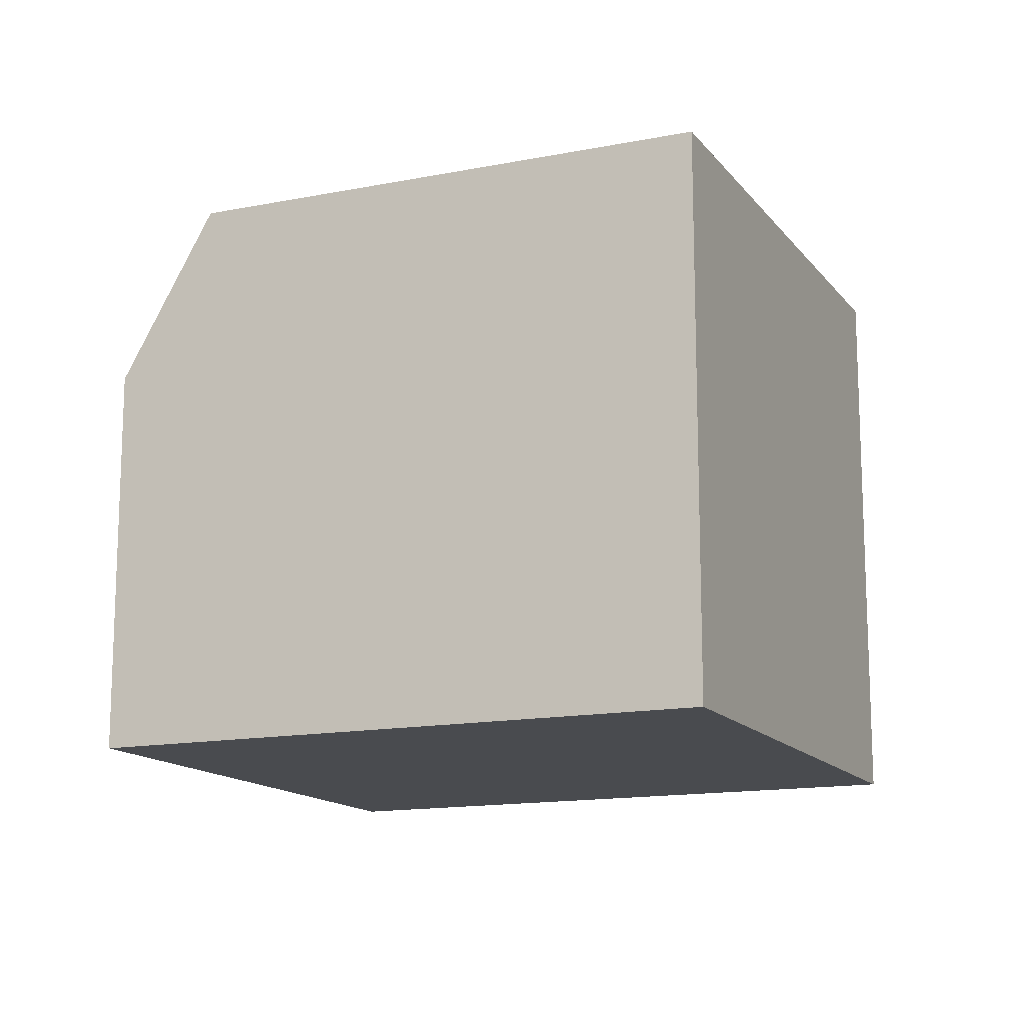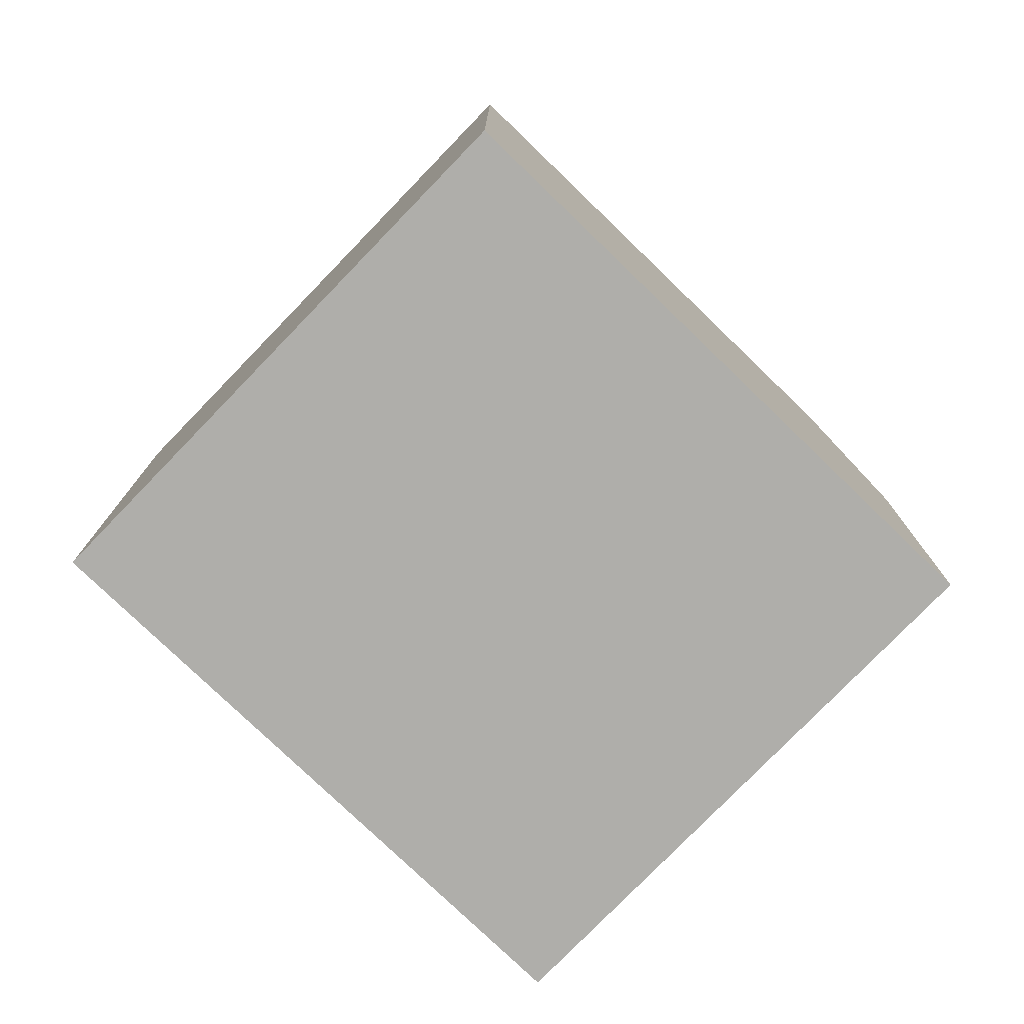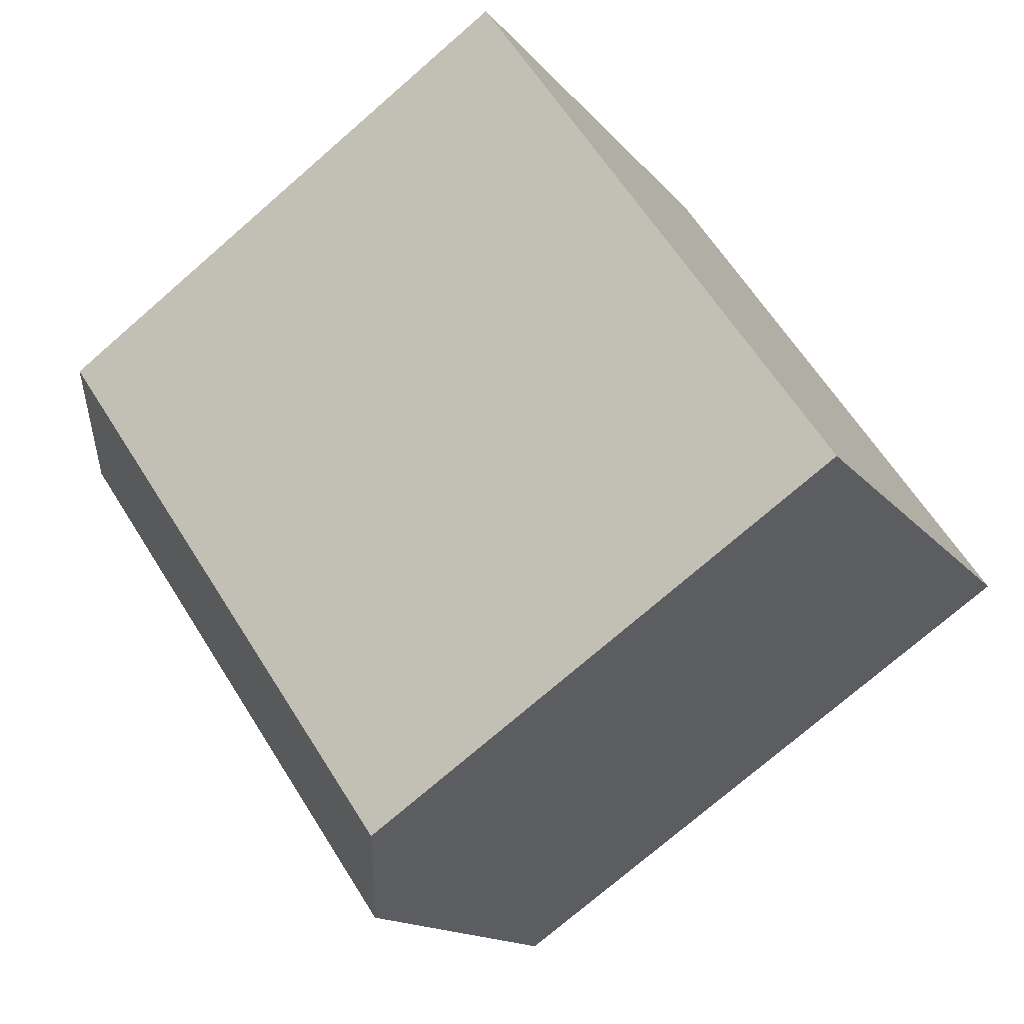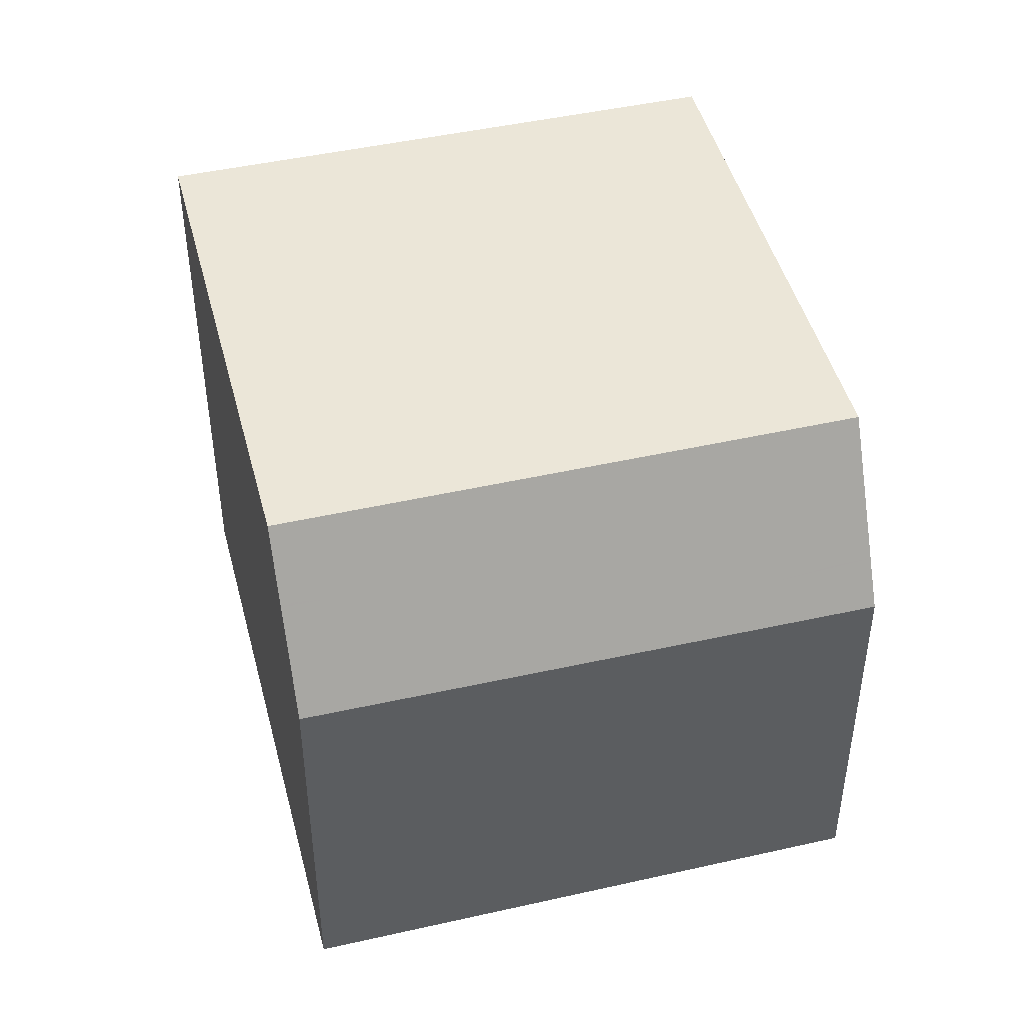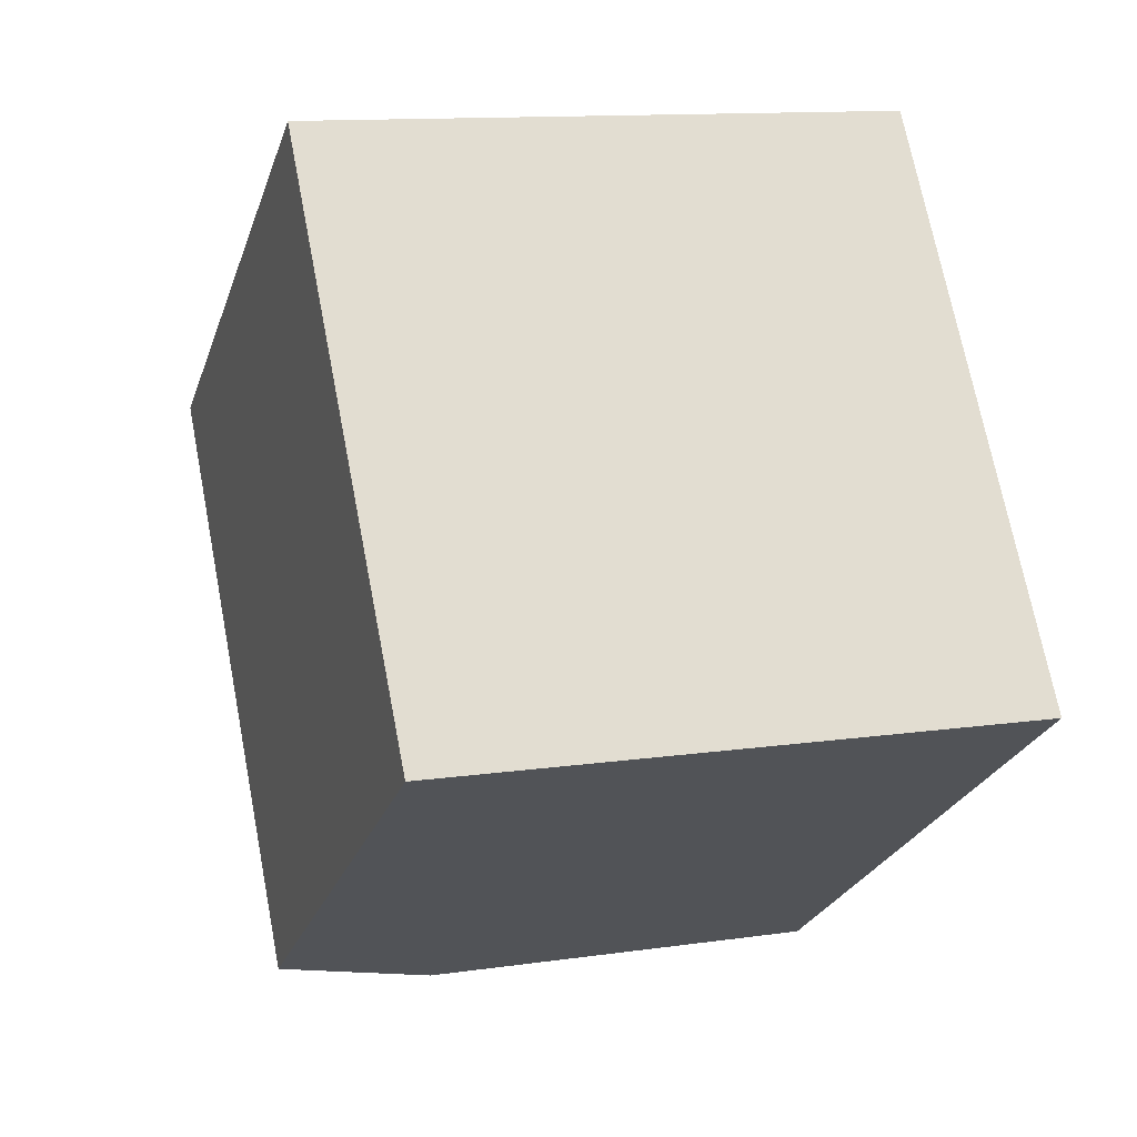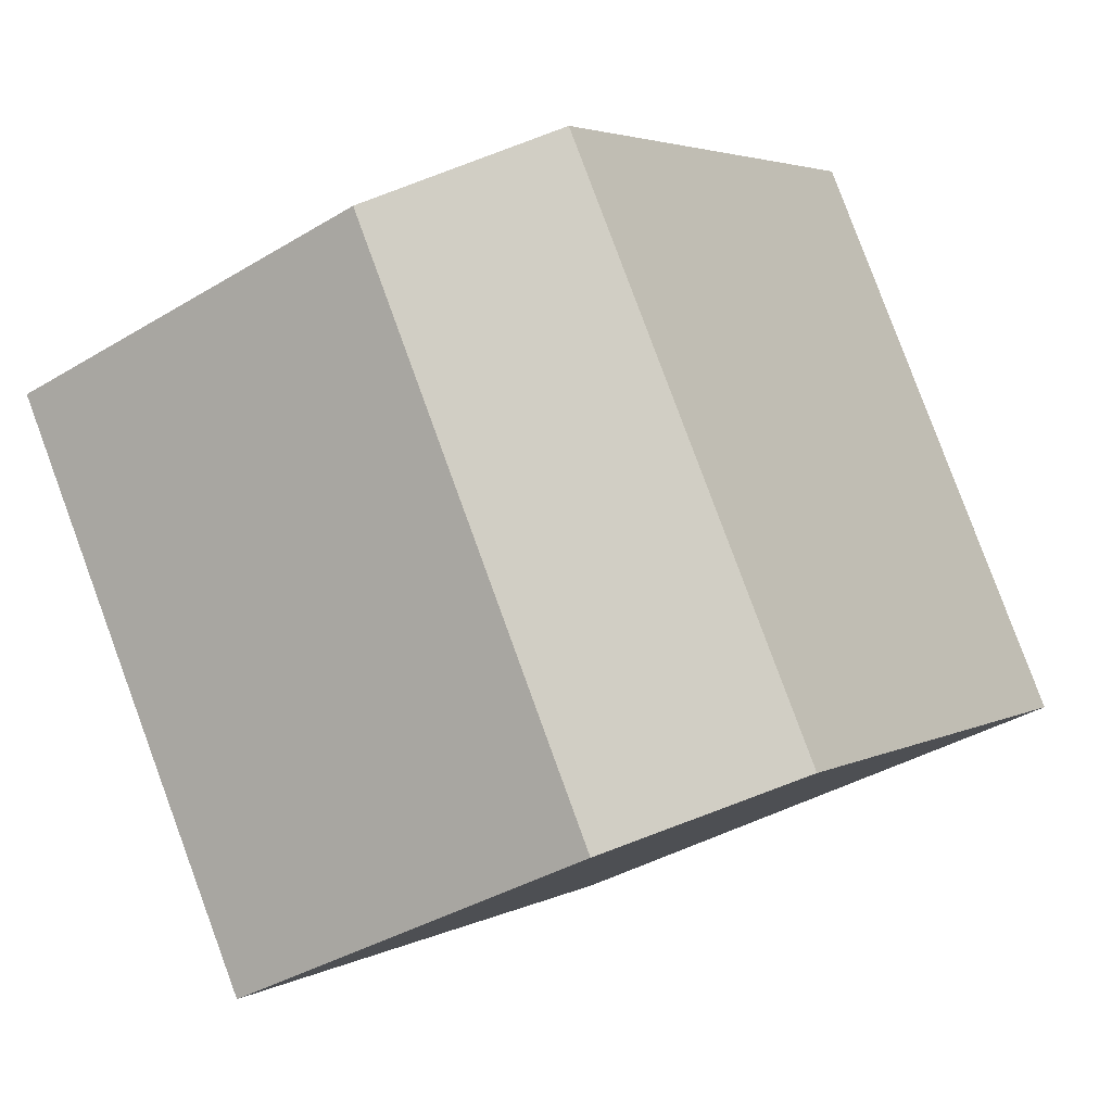
<metadata>
{"format":"obj","ext":"obj","renderer":"f3d","projection":"perspective","resolution":1024,"background":"white","views":[{"elev":-14.2,"azim":58.4,"up":"+Z"},{"elev":-77.6,"azim":170.6,"up":"+Z"},{"elev":-14.3,"azim":23.7,"up":"+Y"},{"elev":46.4,"azim":-69.9,"up":"+Z"},{"elev":12.1,"azim":70.9,"up":"+Y"},{"elev":-37.6,"azim":-52.3,"up":"+Y"}]}
</metadata>
<code>
v 226.8 -1617 9.057
v 232.2 -1625 9.03
v 218.4 -1623 6.372
v 223.8 -1630 6.309
v 219.7 -1622 9.079
v 225.1 -1630 9.052
v 227 -1617 9.057
v 219.8 -1622 9.079
v 225.8 -1629 9.05
v 220.6 -1621 9.076
v 220.5 -1621 9.077
v 225.8 -1629 9.05
v 225.1 -1630 9.052
v 232.2 -1625 9.03
v 232.1 -1625 9.03
v 232.1 -1625 9.03
v 226.9 -1617 9.057
v 228 -1619 9.051
v 228 -1619 9.052
v 221.7 -1623 9.071
v 228.2 -1619 9.05
v 228.2 -1619 9.051
v 221.9 -1623 9.07
v 225.1 -1630 9.052
v 219.7 -1622 9.079
v 218.5 -1623 6.494
v 224.1 -1630 7.057
v 223.8 -1630 6.432
v 218.5 -1623 6.449
v 224.1 -1630 7.093
v 219.2 -1622 8.014
v 219.8 -1622 9.079
v 218.6 -1623 6.506
v 218.6 -1623 6.449
v 219.3 -1622 7.993
v 218.5 -1623 6.371
v 224.1 -1630 7.057
v 223.8 -1630 6.432
v 225.1 -1630 9.052
v 224.1 -1630 7.093
v 223.7 -1630 6.309
v 226.8 -1617 9.058
v 220.9 -1624 9.073
v 219.7 -1624 6.62
v 219.7 -1624 6.445
v 220.9 -1624 9.073
v 220.3 -1624 7.808
v 219.6 -1624 6.358
v 221.1 -1624 9.072
v 219.9 -1625 6.64
v 219.8 -1625 6.445
v 221.1 -1624 9.072
v 220.5 -1624 7.775
v 219.8 -1625 6.356
v 220.6 -1624 7.937
v 220.4 -1624 7.939
v 224.5 -1630 7.89
v 219.3 -1622 7.952
v 219.2 -1622 7.953
v 219.6 -1623 7.949
v 224.5 -1630 7.89
v 219.9 -1624 7.061
v 220.1 -1624 7.059
v 223.8 -1630 7.024
v 224.1 -1630 7.021
v 224.1 -1630 7.021
v 218.8 -1622 7.072
v 218.9 -1623 7.071
v 230.5 -1622 9.039
v 230.6 -1622 9.038
v 224.2 -1627 9.058
v 223.5 -1627 9.06
v 222.2 -1628 6.437
v 222.4 -1628 6.889
v 222.9 -1628 7.909
v 223.5 -1627 9.06
v 222.2 -1628 6.328
v 222.5 -1628 7.036
v 222.7 -1628 7.368
v 231.3 -1623 9.035
v 231.3 -1623 9.035
v 224.9 -1628 9.054
v 224.2 -1628 9.056
v 223.2 -1629 6.964
v 222.9 -1629 6.435
v 224.2 -1628 9.056
v 223.6 -1629 7.901
v 222.9 -1629 6.32
v 223.2 -1629 7.029
v 223.3 -1629 7.245
v 219.7 -1622 9.073
v 219.8 -1622 9.072
v 221.1 -1624 9.06
v 223.4 -1627 9.037
v 224.2 -1628 9.03
v 225 -1630 9.021
v 220.9 -1624 9.062
v 225 -1630 9.021
v 219.4 -1622 8.156
v 219.3 -1622 8.158
v 223 -1628 8.113
v 220.7 -1624 8.141
v 224.6 -1630 8.095
v 223.7 -1629 8.105
v 220.5 -1624 8.143
v 224.6 -1630 8.095
v 227 -1617 9.057
v 226.8 -1617 9.057
v 226.8 -1617 0
v 227 -1617 0
v 232.1 -1625 9.03
v 232.2 -1625 9.03
v 232.2 -1625 0
v 232.1 -1625 0
v 218.5 -1623 6.449
v 218.4 -1623 6.372
v 218.4 -1623 -8.882e-16
v 218.5 -1623 0
v 223.7 -1630 6.309
v 223.8 -1630 6.309
v 223.8 -1630 0
v 223.7 -1630 0
v 220.5 -1621 9.077
v 219.7 -1622 9.079
v 219.7 -1622 0
v 220.5 -1621 0
v 228 -1619 9.051
v 227 -1617 9.057
v 227 -1617 0
v 228 -1619 0
v 225.1 -1630 9.052
v 225.8 -1629 9.05
v 225.8 -1629 0
v 225.1 -1630 0
v 226.8 -1617 9.058
v 220.5 -1621 9.077
v 220.5 -1621 0
v 226.8 -1617 0
v 232.2 -1625 9.03
v 232.2 -1625 9.03
v 232.2 -1625 1.776e-15
v 232.2 -1625 0
v 225.8 -1629 9.05
v 232.1 -1625 9.03
v 232.1 -1625 0
v 225.8 -1629 0
v 228.2 -1619 9.05
v 228 -1619 9.051
v 228 -1619 0
v 228.2 -1619 0
v 230.6 -1622 9.038
v 228.2 -1619 9.05
v 228.2 -1619 0
v 230.6 -1622 0
v 225 -1630 9.021
v 225.1 -1630 9.052
v 225.1 -1630 0
v 225 -1630 0
v 218.8 -1622 7.072
v 218.5 -1623 6.494
v 218.5 -1623 0
v 218.8 -1622 0
v 224.1 -1630 7.021
v 224.1 -1630 7.057
v 224.1 -1630 -8.882e-16
v 224.1 -1630 0
v 223.8 -1630 6.309
v 223.8 -1630 6.432
v 223.8 -1630 0
v 223.8 -1630 0
v 218.5 -1623 6.494
v 218.5 -1623 6.449
v 218.5 -1623 0
v 218.5 -1623 0
v 224.1 -1630 7.057
v 224.1 -1630 7.093
v 224.1 -1630 0
v 224.1 -1630 -8.882e-16
v 219.3 -1622 8.158
v 219.2 -1622 8.014
v 219.2 -1622 0
v 219.3 -1622 0
v 218.4 -1623 6.372
v 218.5 -1623 6.371
v 218.5 -1623 0
v 218.4 -1623 -8.882e-16
v 222.9 -1629 6.32
v 223.7 -1630 6.309
v 223.7 -1630 0
v 222.9 -1629 0
v 226.8 -1617 9.057
v 226.8 -1617 9.058
v 226.8 -1617 0
v 226.8 -1617 0
v 218.5 -1623 6.371
v 219.6 -1624 6.358
v 219.6 -1624 0
v 218.5 -1623 0
v 219.6 -1624 6.358
v 219.8 -1625 6.356
v 219.8 -1625 -8.882e-16
v 219.6 -1624 0
v 219.2 -1622 8.014
v 219.2 -1622 7.953
v 219.2 -1622 8.882e-16
v 219.2 -1622 0
v 224.1 -1630 7.093
v 224.5 -1630 7.89
v 224.5 -1630 0
v 224.1 -1630 0
v 223.8 -1630 6.432
v 224.1 -1630 7.021
v 224.1 -1630 0
v 223.8 -1630 0
v 219.2 -1622 7.953
v 218.8 -1622 7.072
v 218.8 -1622 0
v 219.2 -1622 8.882e-16
v 231.3 -1623 9.035
v 230.6 -1622 9.038
v 230.6 -1622 0
v 231.3 -1623 0
v 219.8 -1625 6.356
v 222.2 -1628 6.328
v 222.2 -1628 0
v 219.8 -1625 -8.882e-16
v 232.2 -1625 9.03
v 231.3 -1623 9.035
v 231.3 -1623 0
v 232.2 -1625 1.776e-15
v 222.2 -1628 6.328
v 222.9 -1629 6.32
v 222.9 -1629 0
v 222.2 -1628 0
v 219.7 -1622 9.079
v 219.7 -1622 9.073
v 219.7 -1622 -1.776e-15
v 219.7 -1622 0
v 224.6 -1630 8.095
v 225 -1630 9.021
v 225 -1630 0
v 224.6 -1630 0
v 219.7 -1622 9.073
v 219.3 -1622 8.158
v 219.3 -1622 0
v 219.7 -1622 -1.776e-15
v 224.5 -1630 7.89
v 224.6 -1630 8.095
v 224.6 -1630 0
v 224.5 -1630 0
v 218.4 -1623 0
v 226.8 -1617 0
v 232.2 -1625 0
v 223.8 -1630 0
f 17 10 11 42
f 20 10 17 19
f 43 8 10 20
f 10 8 5 11
f 12 9 6 13
f 16 9 12 15
f 15 14 2 16
f 19 17 7 18
f 22 19 18 21
f 23 20 19 22
f 81 69 70 80
f 82 71 69 81
f 34 29 26 33
f 100 91 92 99
f 36 3 29 34
f 59 31 35 58
f 45 34 33 44
f 99 92 97 105
f 48 36 34 45
f 58 35 60
f 66 28 38 65
f 103 96 98 106
f 38 28 4 41
f 40 30 27 37
f 42 1 7 17
f 49 43 20 23
f 51 45 44 50
f 105 97 93 102
f 54 48 45 51
f 63 50 44 62
f 83 72 71 82
f 85 73 74 84
f 101 94 95 104
f 88 77 73 85
f 84 74 78 89
f 55 53 47 56
f 90 79 75 87
f 68 33 26 67
f 56 47 60
f 62 44 33 68
f 61 30 40 57
f 62 47 53 63
f 64 37 65
f 89 78 79 90
f 65 37 27 66
f 67 59 58 68
f 68 58 60 47 62
f 69 22 21 70
f 71 23 22 69
f 72 49 23 71
f 73 51 50 74
f 102 93 94 101
f 77 54 51 73
f 74 50 63 78
f 79 53 55 75
f 78 63 53 79
f 80 14 15 81
f 81 15 12 82
f 82 12 13 83
f 84 64 65 38 85
f 104 95 96 103
f 85 38 41 88
f 89 64 84
f 87 57 40 90
f 90 40 37 64 89
f 91 25 32 92
f 93 52 76 94
f 95 86 39 96
f 97 46 52 93
f 94 76 86 95
f 92 32 46 97
f 96 39 24 98
f 99 35 31 100
f 101 75 55 102
f 103 57 87 104
f 102 55 56 105
f 104 87 75 101
f 105 56 60 35 99
f 106 61 57 103
f 108 109 110 107
f 112 113 114 111
f 116 117 118 115
f 120 121 122 119
f 124 125 126 123
f 128 129 130 127
f 132 133 134 131
f 136 137 138 135
f 140 141 142 139
f 144 145 146 143
f 148 149 150 147
f 152 153 154 151
f 156 157 158 155
f 160 161 162 159
f 164 165 166 163
f 168 169 170 167
f 172 173 174 171
f 176 177 178 175
f 180 181 182 179
f 184 185 186 183
f 188 189 190 187
f 192 193 194 191
f 196 197 198 195
f 200 201 202 199
f 204 205 206 203
f 208 209 210 207
f 212 213 214 211
f 216 217 218 215
f 220 221 222 219
f 224 225 226 223
f 228 229 230 227
f 232 233 234 231
f 236 237 238 235
f 240 241 242 239
f 244 245 246 243
f 248 249 250 247
f 252 253 254 251

</code>
